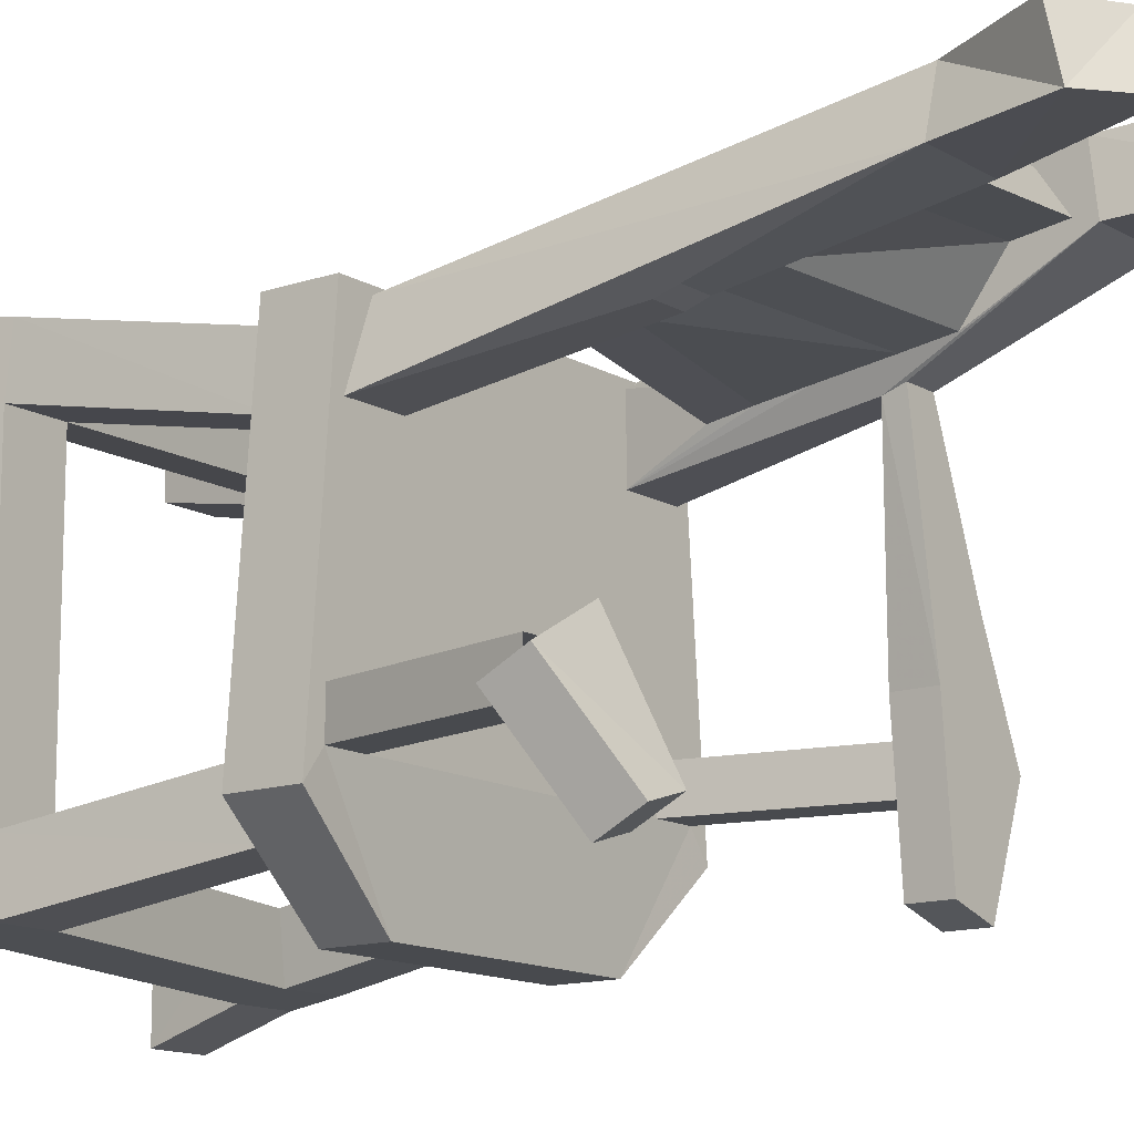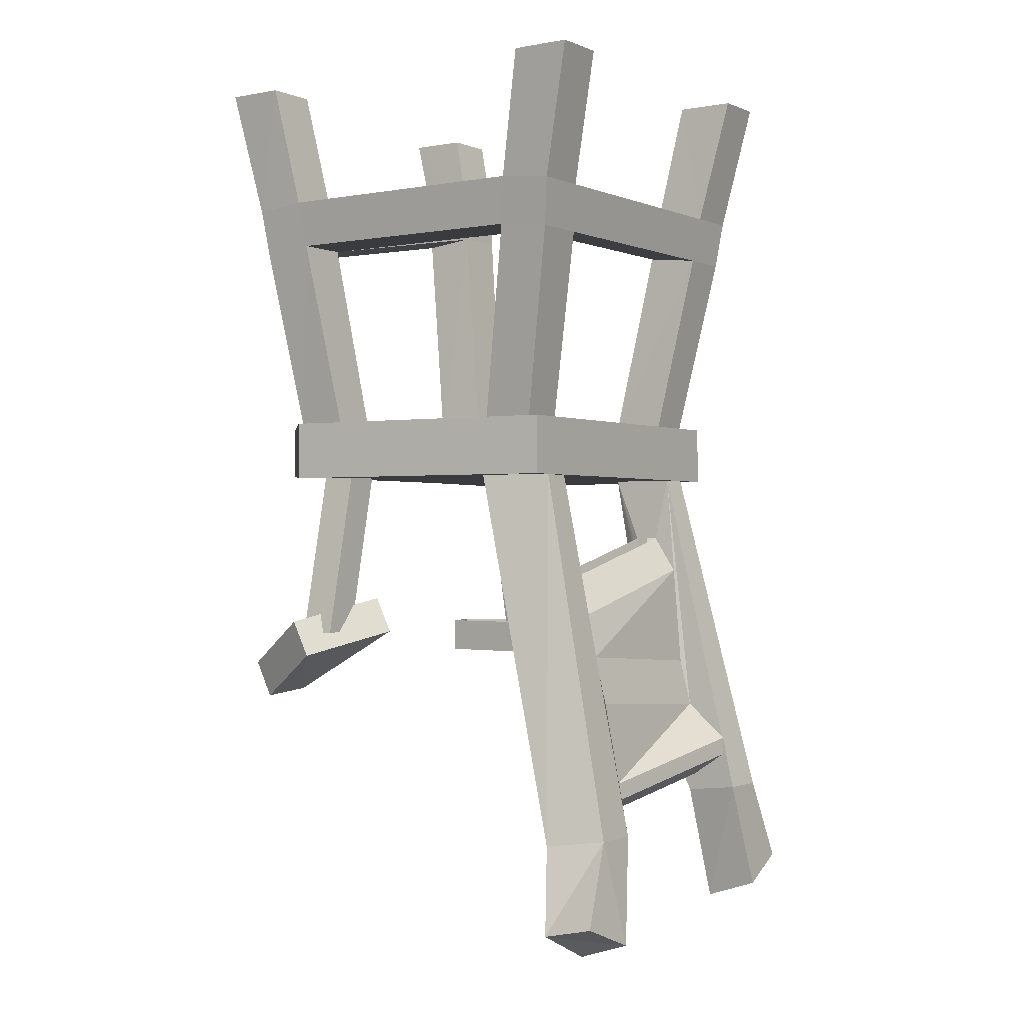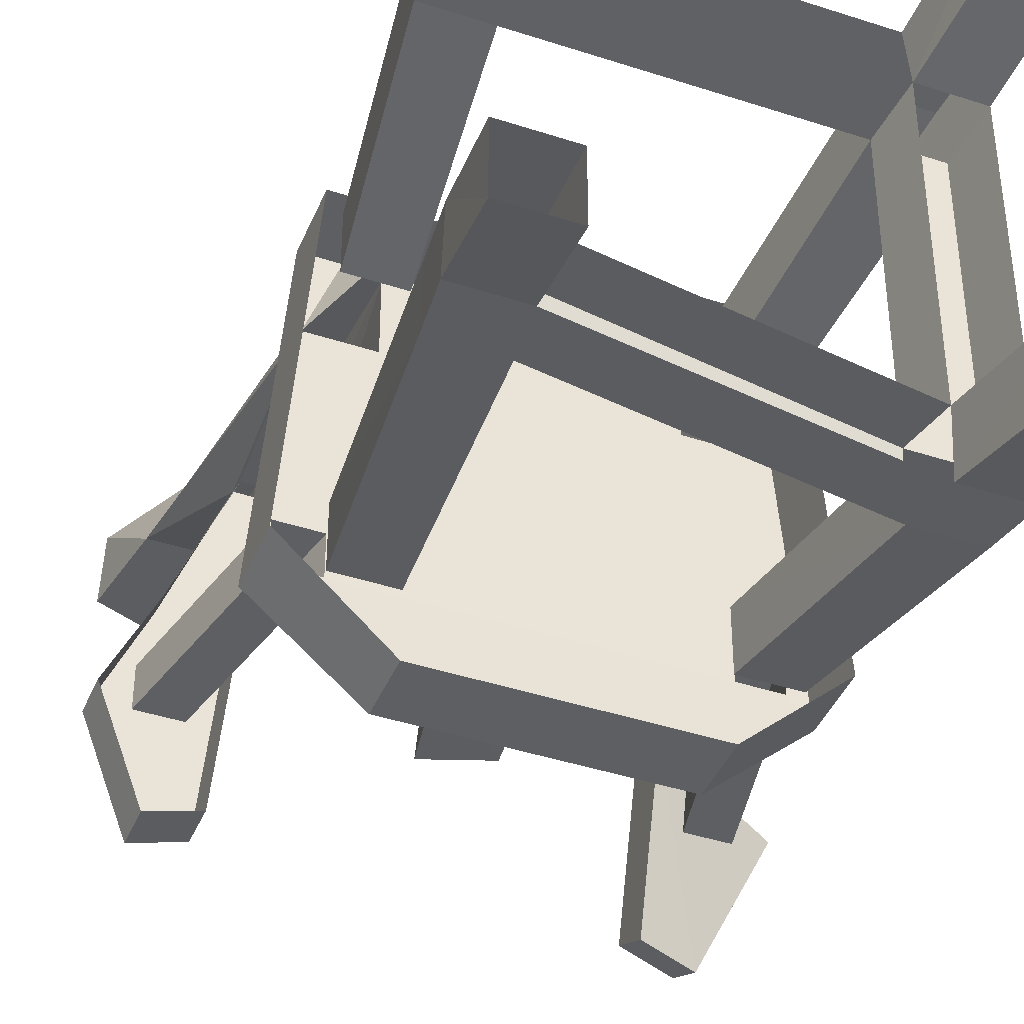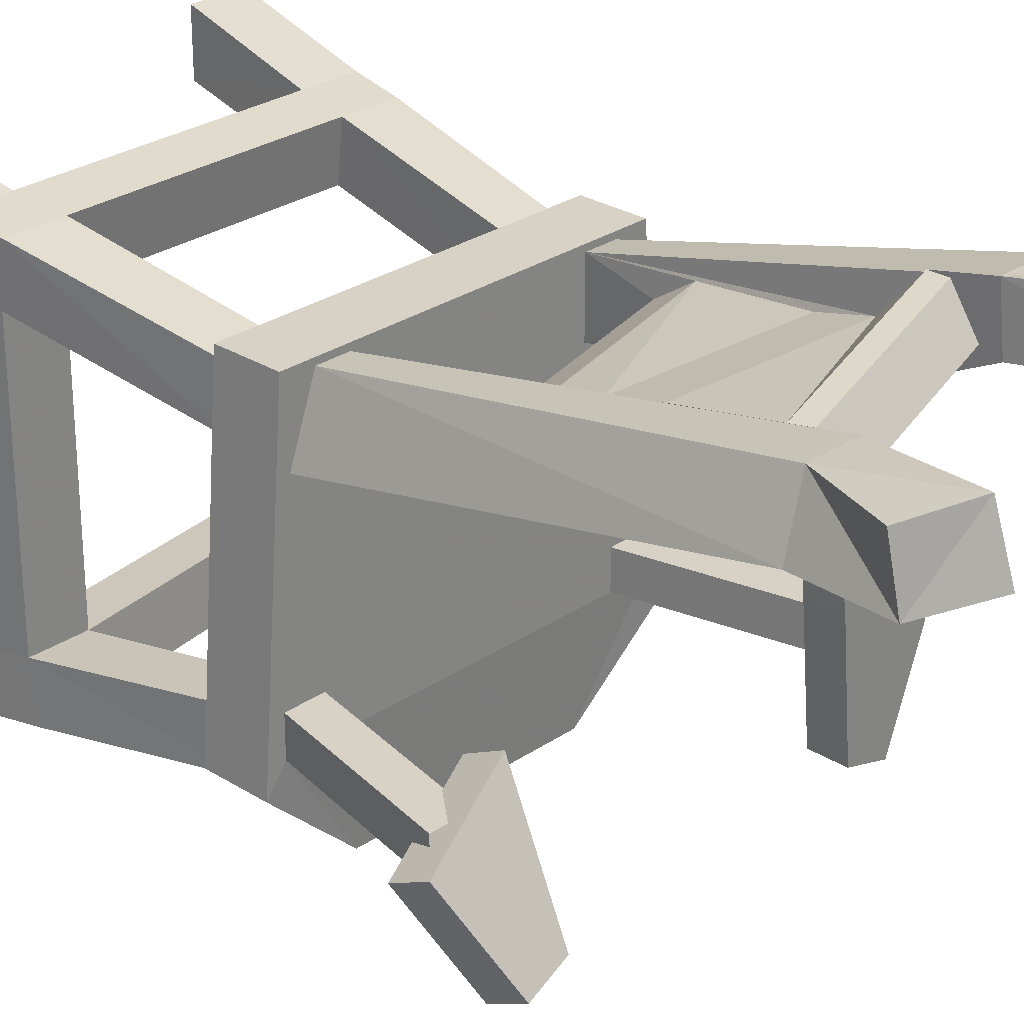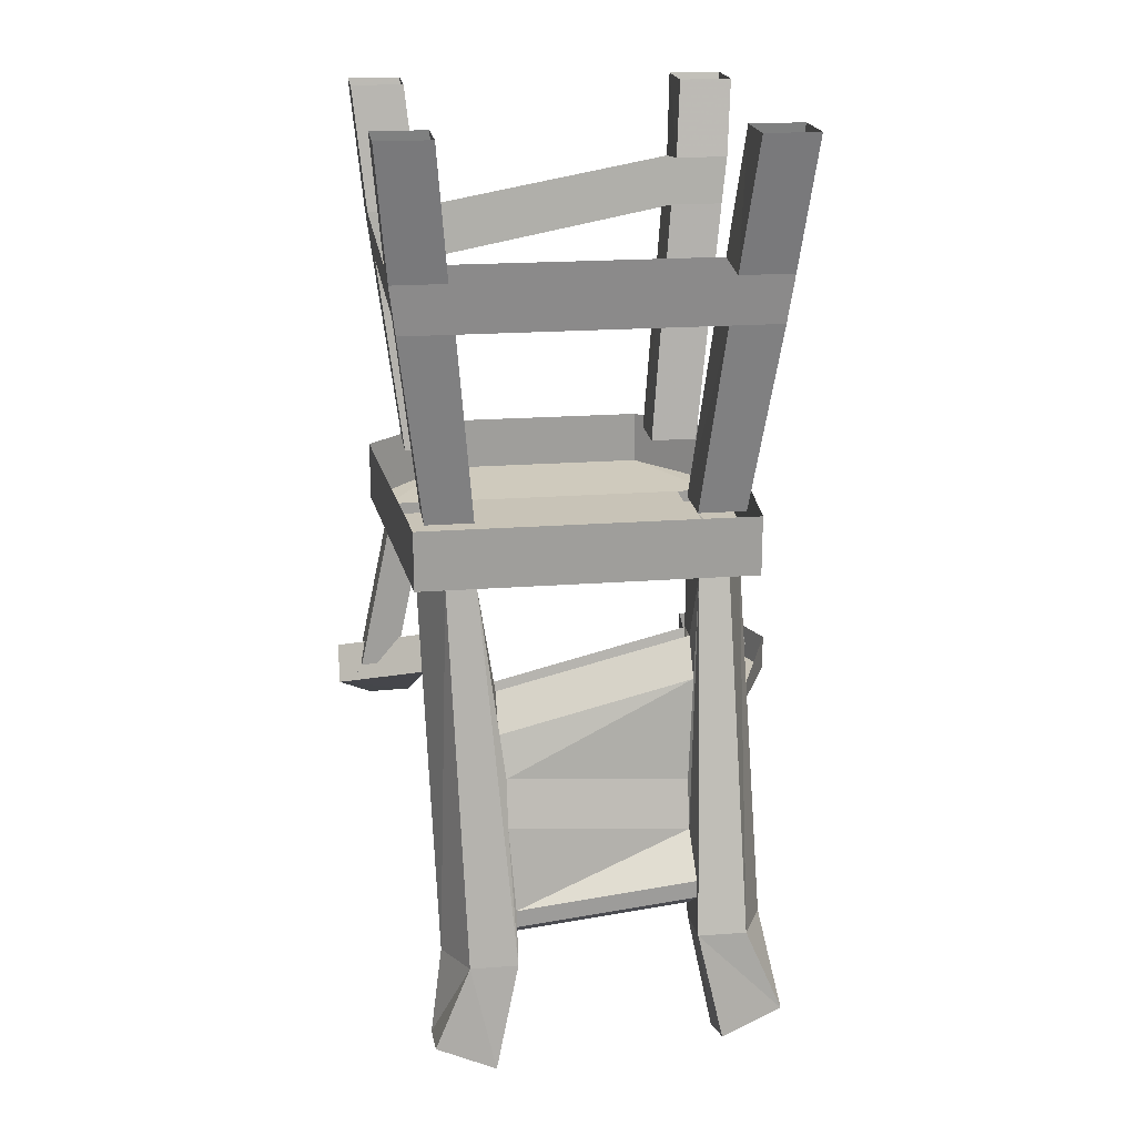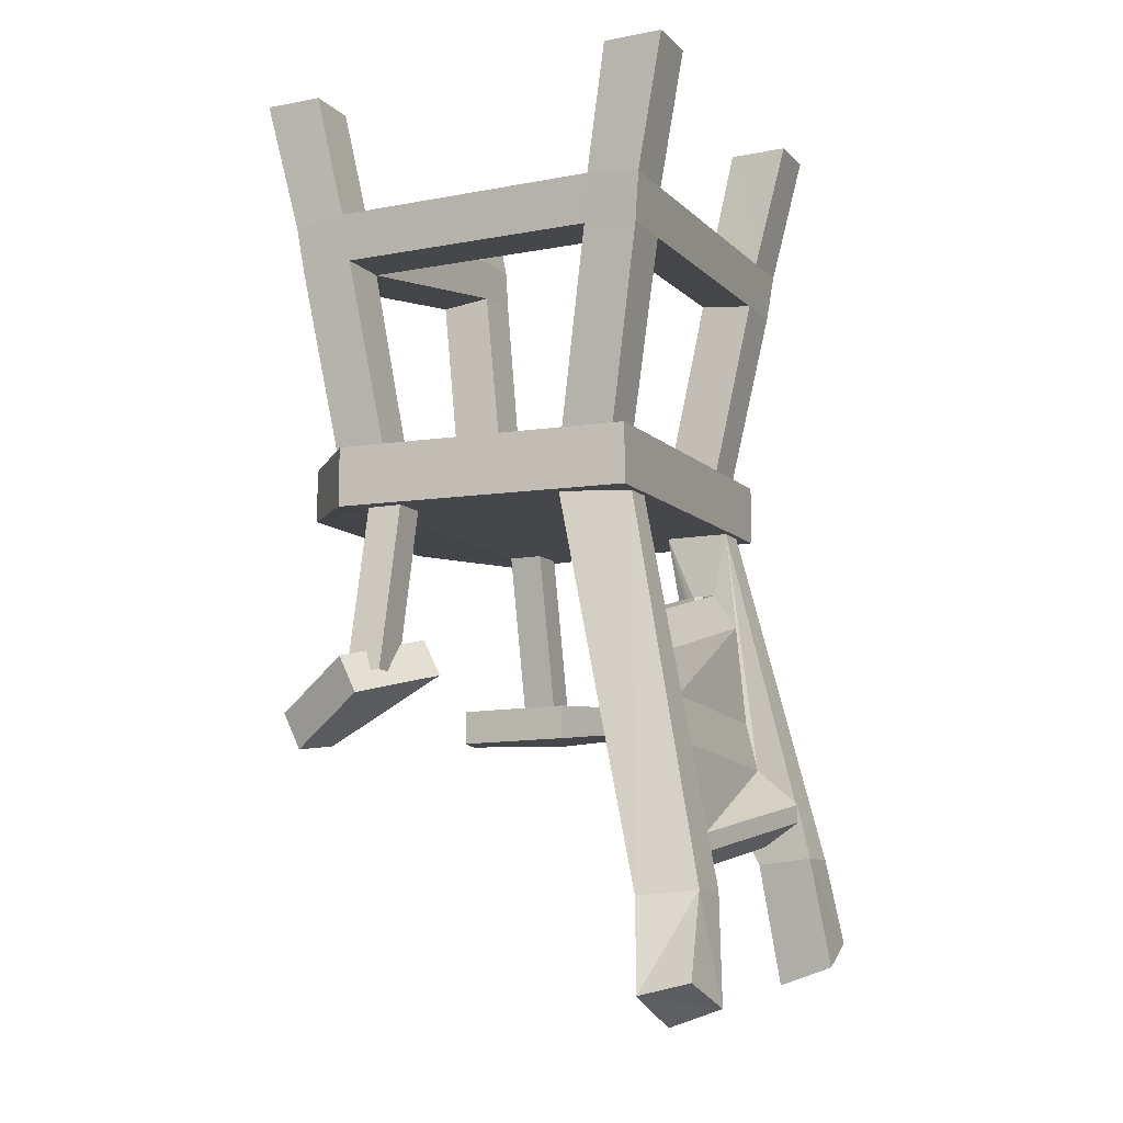
<metadata>
{"format":"obj","ext":"obj","renderer":"f3d","projection":"perspective","resolution":1024,"background":"white","views":[{"elev":-13.3,"azim":-52.5,"up":"+Z"},{"elev":-1.0,"azim":-55.4,"up":"+Y"},{"elev":-41.7,"azim":158.4,"up":"+Z"},{"elev":27.6,"azim":-46.2,"up":"+Z"},{"elev":19.6,"azim":-8.1,"up":"+Y"},{"elev":-10.3,"azim":-64.3,"up":"+Y"}]}
</metadata>
<code>
v -0.1641 -0.2266 0.1484
v -0.2344 -0.2266 0.1484
v -0.2344 -0.2266 -0.1953
v -0.1641 -0.2266 -0.1953
v -0.1719 -0.1641 0.1562
v 0.1719 -0.1641 0.1562
v 0.1641 -0.2266 0.1484
v -0.1641 -0.2344 0.2188
v -0.1406 -0.4844 0.1719
v -0.1406 -0.4844 0.1016
v -0.2031 -0.4844 0.1016
v -0.2344 -0.2344 0.2188
v -0.2422 -0.1719 0.2266
v -0.2422 -0.1641 0.1562
v -0.2422 -0.1641 -0.2031
v -0.2344 -0.2344 -0.2656
v -0.2031 -0.4844 -0.2266
v -0.2031 -0.4844 -0.1562
v -0.1406 -0.4844 -0.1562
v -0.1641 -0.2344 -0.2656
v 0.1719 -0.1719 -0.2734
v 0.1719 -0.1641 -0.2031
v -0.1719 -0.1641 -0.2031
v 0.25 -0.5625 -0.1953
v 0.25 -0.4844 -0.1953
v 0.2188 -0.4844 0.1953
v 0.2188 -0.5625 0.1953
v 0.2109 -0.5625 0.1016
v 0.2266 -0.5625 -0.1172
v 0.2266 -0.5625 -0.1641
v 0.1406 -0.5547 -0.2969
v 0.1406 -0.4844 -0.2969
v -0.1406 -0.5547 -0.2969
v -0.1406 -0.4844 -0.2969
v -0.25 -0.5625 -0.1953
v -0.25 -0.4844 -0.1953
v -0.2188 -0.5625 0.1953
v -0.2188 -0.4844 0.1953
v 0.1797 -0.5625 0.1875
v 0.1406 -0.5625 0.1875
v 0.125 -1.008 0.3047
v 0.1875 -1.008 0.3047
v -0.1406 -0.5625 0.1875
v 0.1406 -0.5625 0.1016
v 0.1328 -0.6484 0.1719
v 0.1328 -0.6953 0.2031
v 0.125 -0.8281 0.2188
v 0.125 -0.8906 0.2344
v 0.125 -0.9375 0.2891
v 0.125 -0.9609 0.2891
v 0.125 -0.9922 0.2422
v 0.125 -1.016 0.2344
v 0.1562 -1.172 0.25
v 0.1562 -1.148 0.3203
v 0.2344 -1.117 0.3125
v 0.2188 -1.016 0.2344
v 0.1875 -0.8281 0.1484
v 0.1875 -0.8047 0.1406
v 0.1484 -0.8047 0.1406
v 0.1797 -0.5625 -0.1172
v 0.2266 -0.7812 -0.1172
v 0.2734 -0.7812 -0.1172
v 0.2734 -0.7812 -0.1641
v 0.1797 -0.5625 -0.1641
v -0.1797 -0.5625 -0.1641
v -0.2266 -0.5625 -0.1641
v -0.2266 -0.5625 -0.1172
v -0.2109 -0.5625 0.1016
v -0.1797 -0.5625 0.1875
v 0.2344 -1.133 0.2422
v 0.1484 -0.8281 0.1484
v 0.1875 -0.8281 -0.08594
v 0.25 -0.8281 -0.01562
v 0.25 -0.8047 -0.01562
v 0.125 -0.9375 0.2344
v 0.125 -0.8906 0.1719
v 0.125 -0.8359 0.1641
v 0.1328 -0.6953 0.1484
v 0.1875 -0.7812 -0.08594
v 0.2031 -0.7812 -0.25
v 0.2031 -0.8281 -0.25
v 0.3047 -0.8281 -0.1406
v 0.3047 -0.7812 -0.1406
v 0.2578 -0.8281 -0.2656
v 0.2578 -0.7812 -0.2656
v 0.1328 -0.6484 0.1406
v -0.1172 -0.7109 0.1406
v -0.1172 -0.7578 0.1484
v -0.1406 -0.5625 0.1016
v -0.1172 -0.7109 0.1719
v -0.1172 -0.7578 0.2031
v -0.1094 -0.8125 0.2188
v -0.1094 -0.875 0.2344
v -0.1016 -0.9844 0.25
v -0.1016 -1.008 0.25
v -0.1016 -1.039 0.2031
v -0.1016 -0.9844 0.1953
v -0.1094 -0.875 0.1719
v -0.1094 -0.8203 0.1641
v -0.1641 -1.055 0.2656
v -0.1016 -1.055 0.2656
v -0.1953 -1.062 0.1953
v -0.2109 -1.18 0.2031
v -0.2109 -1.164 0.2734
v -0.1328 -1.195 0.2812
v -0.1016 -1.062 0.1953
v -0.1641 -0.8125 0.1406
v -0.1641 -0.8359 0.1484
v -0.1328 -1.219 0.2109
v -0.3047 -0.8125 -0.1328
v -0.3047 -0.7656 -0.1562
v -0.2578 -0.8281 -0.2656
v -0.2578 -0.875 -0.2422
v -0.2031 -0.8672 -0.2266
v -0.1875 -0.7812 -0.07812
v -0.2266 -0.7812 -0.1172
v -0.1875 -0.7344 -0.1016
v -0.2031 -0.8203 -0.25
v -0.125 -0.8359 0.1484
v -0.125 -0.8125 0.1406
v -0.1797 -0.5625 -0.1172
v 0.2344 -0.2344 0.2188
v 0.1641 -0.2344 0.2188
v 0.1406 -0.4844 0.1719
v 0.2031 -0.4844 0.1719
v 0.2344 -0.2266 0.1484
v 0.2422 -0.1641 0.1562
v 0.2422 -0.1719 0.2266
v 0.1719 -0.1719 0.2266
v -0.1719 -0.1719 0.2266
v 0.1406 -0.4844 0.1016
v 0.2031 -0.4844 0.1016
v 0.2578 0 0.2656
v 0.1875 0 0.2656
v 0.2578 0 0.1875
v 0.1875 0 0.1875
v -0.2031 -0.4844 0.1719
v -0.1875 0 0.2656
v -0.2578 0 0.2656
v -0.2578 0 0.1875
v -0.1875 0 0.1875
v 0.2031 -0.4844 -0.2266
v 0.1406 -0.4844 -0.2266
v 0.2422 -0.1719 -0.2734
v 0.2031 -0.4844 -0.1562
v 0.2422 -0.1641 -0.2031
v 0.1406 -0.4844 -0.1562
v 0.1797 -0.1094 -0.2812
v 0.25 -0.1094 -0.2812
v 0.25 -0.1016 -0.2109
v 0.1797 -0.1016 -0.2109
v -0.1719 -0.1719 -0.2734
v 0.1875 0 -0.3125
v 0.2578 0 -0.3125
v 0.2578 0 -0.2344
v 0.1875 0 -0.2344
v -0.1406 -0.4844 -0.2266
v -0.2422 -0.1719 -0.2734
v -0.2578 0 -0.2344
v -0.2578 0 -0.3125
v -0.1875 0 -0.3125
v -0.1875 0 -0.2344
v 0.2266 -0.7812 -0.1641
v -0.2266 -0.7812 -0.1641
v -0.2734 -0.7812 -0.1641
v -0.2734 -0.7812 -0.1172
f 1 2 3
f 1 3 4
f 1 7 8
f 1 8 9
f 1 9 10
f 2 11 12
f 2 12 13
f 2 13 14
f 3 15 16
f 3 16 17
f 3 17 18
f 4 19 20
f 4 20 21
f 4 21 22
f 24 25 26
f 24 26 27
f 24 31 25
f 25 31 32
f 32 31 33
f 32 33 34
f 34 33 35
f 34 35 36
f 36 35 37
f 36 37 38
f 38 37 27
f 38 27 26
f 39 42 28
f 40 44 45
f 40 45 46
f 40 46 47
f 40 47 48
f 40 48 41
f 41 48 49
f 41 49 50
f 41 50 51
f 41 51 52
f 41 52 53
f 41 53 54
f 42 55 56
f 42 56 28
f 29 62 30
f 30 62 63
f 55 70 56
f 57 73 74
f 57 74 58
f 51 75 52
f 52 75 76
f 52 76 77
f 52 77 78
f 52 78 44
f 71 59 72
f 72 59 79
f 72 79 80
f 72 80 81
f 73 82 74
f 73 74 83
f 73 83 82
f 82 83 74
f 83 82 84
f 83 84 85
f 85 84 81
f 85 81 80
f 44 86 45
f 86 44 78
f 87 88 89
f 87 89 43
f 87 43 90
f 90 43 91
f 46 91 92
f 46 92 47
f 48 93 94
f 48 94 49
f 75 97 98
f 75 98 76
f 77 99 88
f 77 88 78
f 100 69 102
f 100 102 103
f 100 103 104
f 101 105 106
f 101 106 95
f 101 95 94
f 101 94 93
f 101 93 92
f 101 92 43
f 43 92 91
f 102 69 68
f 106 105 109
f 95 106 96
f 96 106 97
f 97 106 98
f 98 106 99
f 99 106 89
f 99 89 88
f 110 111 112
f 110 112 113
f 117 115 114
f 117 114 118
f 118 114 113
f 118 113 112
f 122 125 126
f 122 126 127
f 122 127 128
f 123 8 7
f 123 7 131
f 123 131 124
f 126 125 132
f 133 128 135
f 135 128 127
f 136 6 129
f 136 129 134
f 137 12 11
f 13 139 14
f 14 139 140
f 5 141 138
f 5 138 130
f 142 144 145
f 145 144 146
f 147 22 143
f 143 22 21
f 144 149 146
f 146 149 150
f 149 154 150
f 150 154 155
f 151 156 153
f 151 153 148
f 20 19 157
f 158 16 15
f 158 15 159
f 158 159 160
f 152 161 162
f 152 162 23
f 64 163 60
f 65 121 116
f 65 116 164
f 66 165 67
f 67 165 166
f 163 61 60
f 1 4 5
f 1 5 6
f 1 6 7
f 1 10 2
f 2 10 11
f 2 14 15
f 2 15 3
f 3 18 4
f 4 18 19
f 4 22 23
f 4 23 5
f 24 27 28
f 24 28 29
f 24 29 30
f 24 30 31
f 39 40 41
f 39 41 42
f 39 28 27
f 39 27 40
f 40 27 43
f 40 43 44
f 41 54 55
f 41 55 42
f 28 56 57
f 28 57 58
f 28 58 59
f 28 59 44
f 28 44 60
f 28 60 29
f 29 60 61
f 29 61 62
f 30 63 64
f 30 64 31
f 31 64 33
f 33 64 65
f 33 65 66
f 33 66 35
f 35 66 67
f 35 67 37
f 37 67 68
f 37 68 69
f 37 69 43
f 37 43 27
f 56 70 53
f 56 53 52
f 56 52 71
f 56 71 57
f 57 71 72
f 57 72 73
f 53 70 55
f 53 55 54
f 52 44 59
f 52 59 71
f 72 81 82
f 72 82 73
f 86 78 87
f 87 78 88
f 90 91 45
f 45 91 46
f 47 92 93
f 47 93 48
f 49 94 95
f 49 95 50
f 50 95 96
f 50 96 51
f 51 96 97
f 51 97 75
f 76 98 99
f 76 99 77
f 81 84 82
f 100 101 43
f 100 43 69
f 100 104 105
f 100 105 101
f 102 68 107
f 102 107 108
f 102 108 106
f 102 106 103
f 103 106 109
f 103 109 105
f 103 105 104
f 110 113 114
f 110 114 115
f 110 115 111
f 110 111 116
f 110 116 117
f 117 118 112
f 117 112 111
f 117 111 115
f 106 108 119
f 106 119 89
f 89 119 120
f 89 120 107
f 89 107 68
f 89 68 67
f 89 67 121
f 89 121 44
f 89 44 43
f 122 123 124
f 122 124 125
f 122 128 123
f 123 128 129
f 123 129 130
f 123 130 8
f 7 126 132
f 7 132 131
f 133 134 129
f 133 129 128
f 135 127 136
f 136 127 6
f 137 9 8
f 137 8 12
f 12 8 130
f 12 130 13
f 13 130 138
f 13 138 139
f 14 140 5
f 5 140 141
f 142 143 21
f 142 21 144
f 145 146 147
f 147 146 22
f 144 21 148
f 144 148 149
f 146 150 22
f 22 150 151
f 22 151 23
f 20 152 148
f 20 148 21
f 149 148 153
f 149 153 154
f 150 155 151
f 151 155 156
f 16 20 157
f 16 157 17
f 158 152 20
f 158 20 16
f 158 160 152
f 152 160 161
f 23 162 15
f 15 162 159
f 63 163 64
f 64 60 121
f 64 121 65
f 65 164 66
f 66 164 165
f 67 166 121
f 121 166 116
f 44 121 60
f 39 124 28
f 107 120 119
f 107 119 108
f 6 127 126
f 6 126 7

</code>
